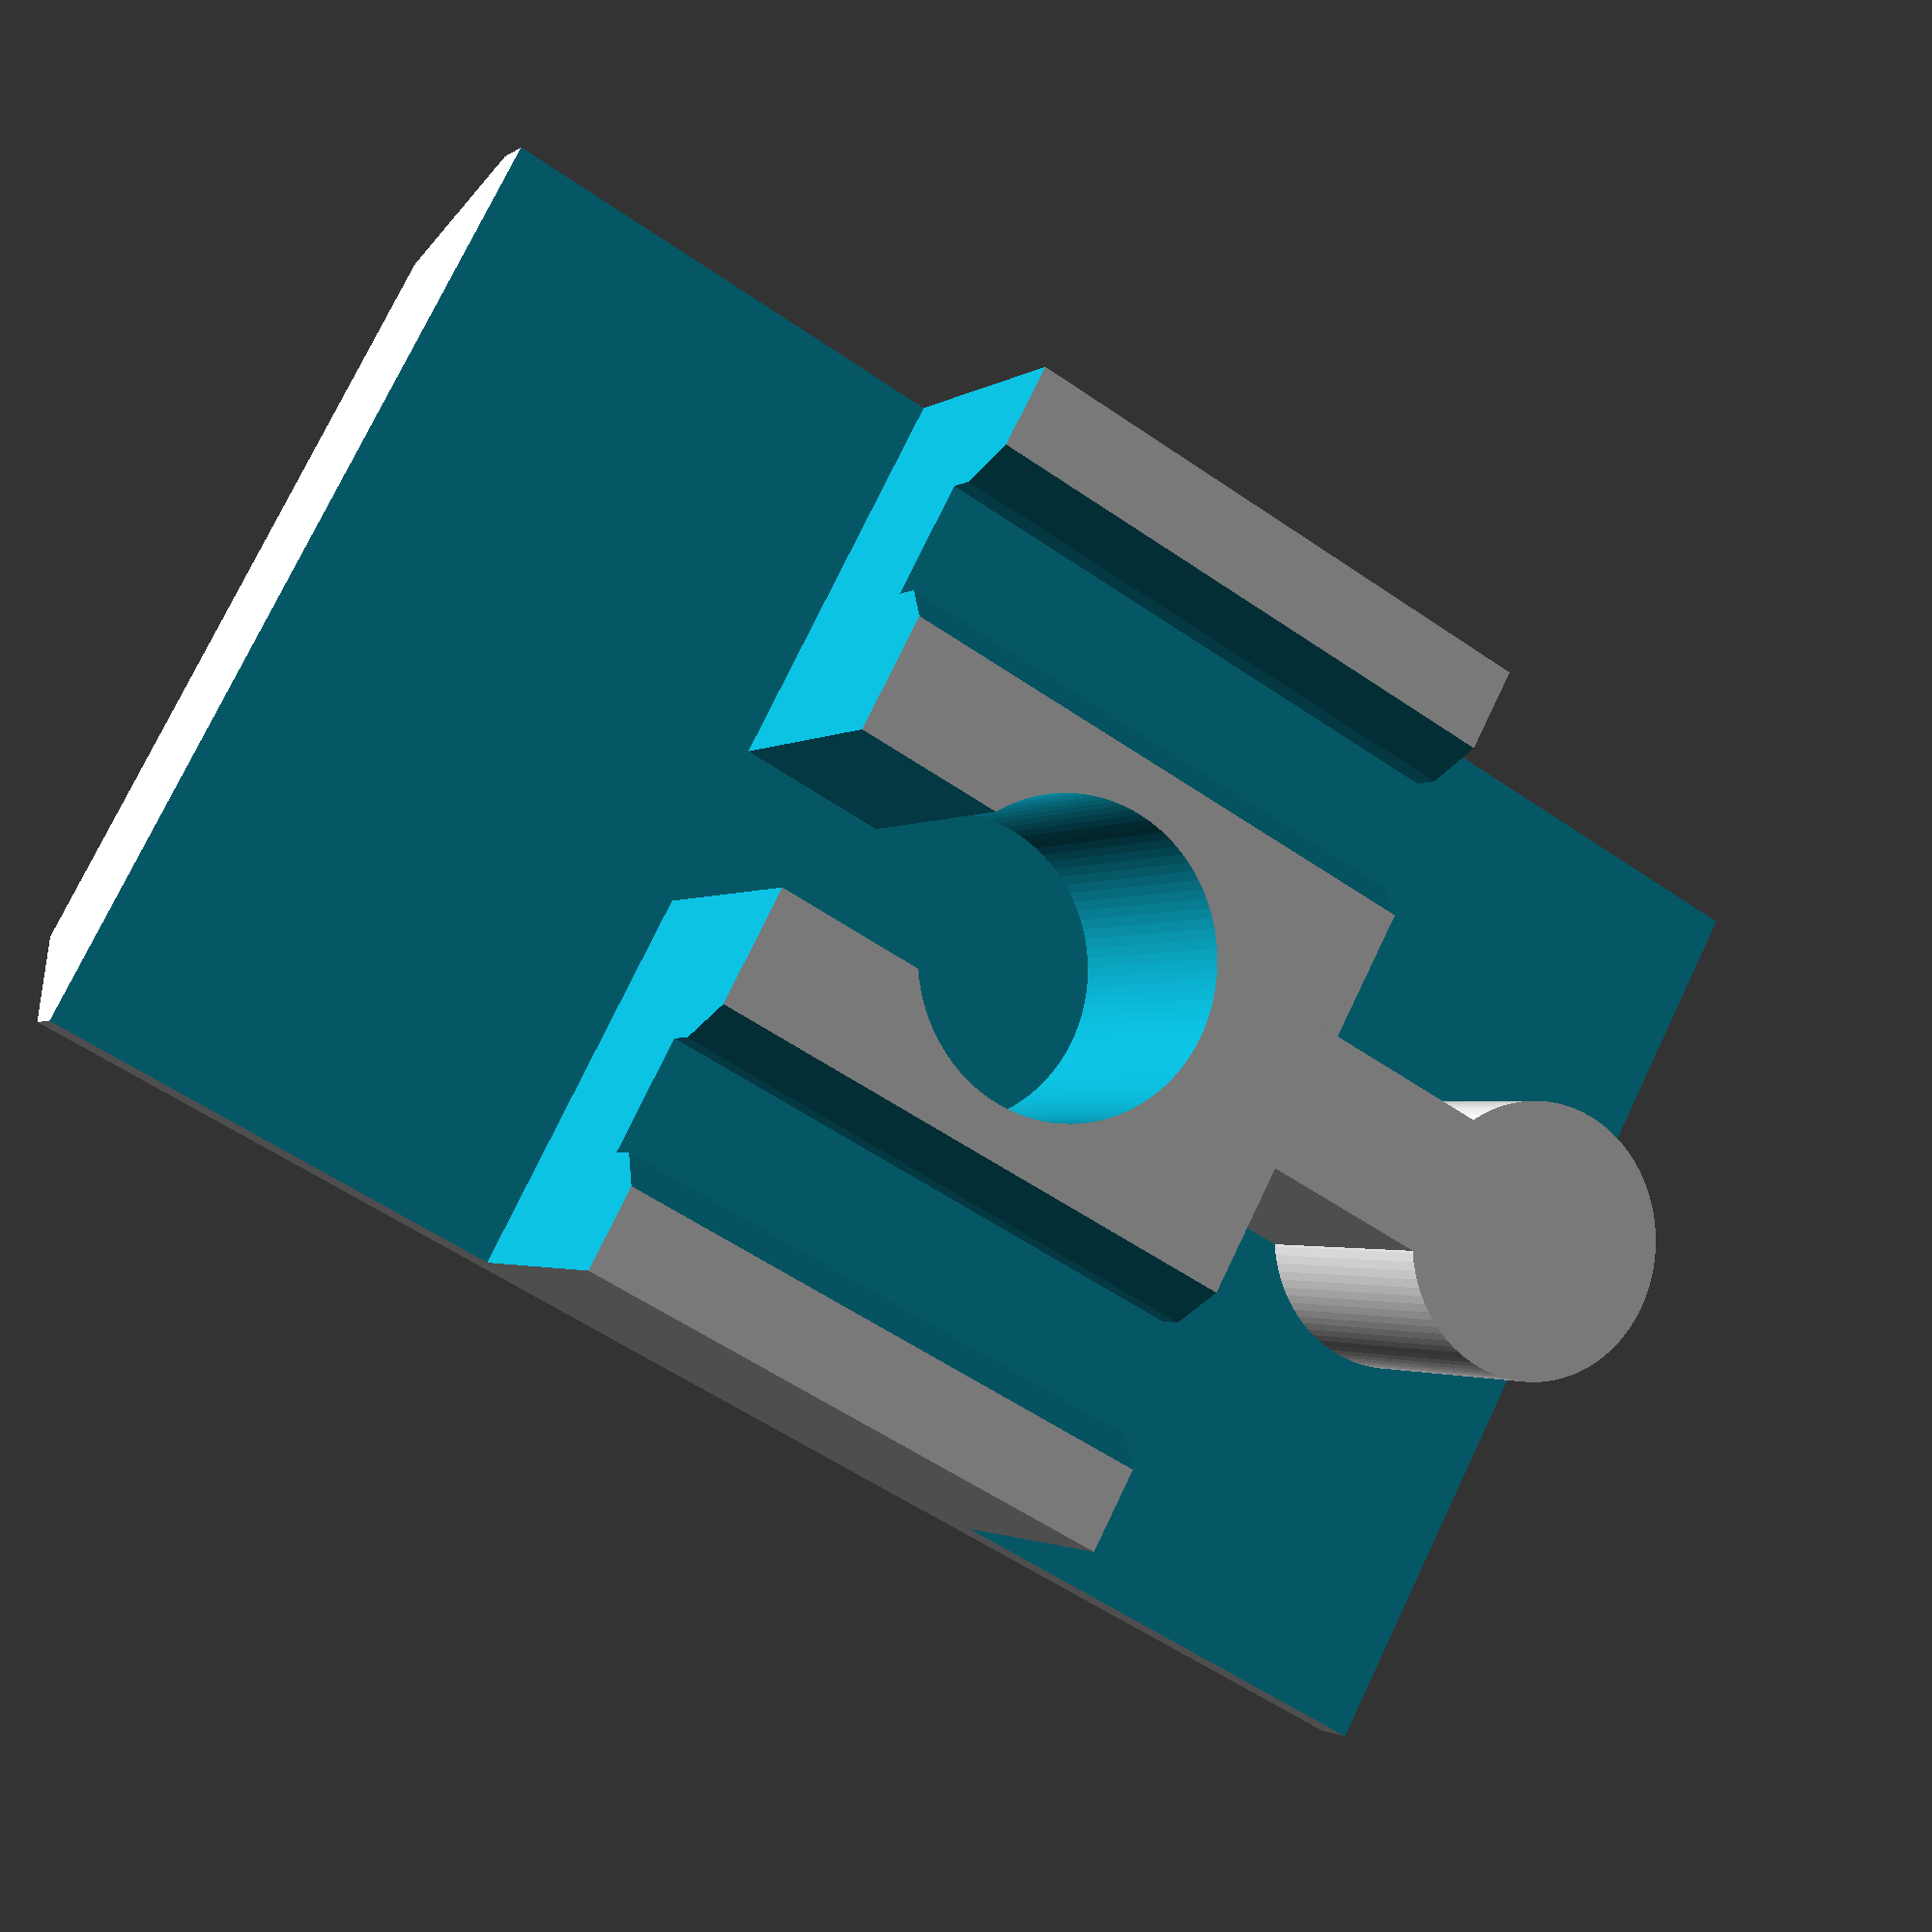
<openscad>
/*
 * Duplo to Brio converter, for making bridges for Brio tracks using Duplo bricks
 *
 * Design by Thomas Flummer, http://hackmeister.dk/
 *
 * This work is licensed under a Creative Commons Attribution-ShareAlike 3.0 Unported License
 *
 */

resolution = 100;

module duplo_to_brio()
{
    union()
    {
        difference()
        {
            union()
            {
                translate([0, 0, 0])
                    cube([63.8, 40, 20], center = true);
            }
            union()
            {
                translate([(63.8/2)-9.5, 0, 4.5])
                    cube([21, 41, 13], center = true);

                translate([-(63.8/2)+9.5, 0, 4.5])
                    cube([21, 41, 13], center = true);

                translate([0, 0, -7.5])
                    cube([63.8-3, 31.7-3, 7], center = true);

                translate([0, 20.8, -10])
                rotate(56, [1, 0, 0])
                    cube([80, 20, 8], center = true);

                translate([0, -20.8, -10])
                rotate(-56, [1, 0, 0])
                    cube([80, 20, 8], center = true);

                translate([0, 0, 4.5])
                    cylinder(r = 6.5, h = 13, center = true, $fn = resolution);

                translate([-8, 0, 4.5])
                    cube([20, 7, 13], center = true);

                translate([0, 25/2, 8.5])
                    cube([30, 5, 4], center = true);

                translate([0, -25/2, 8.5])
                    cube([30, 5, 4], center = true);

                translate([0, -25/2-1.5, 8.5+1.5])
                    rotate(-56, [1, 0, 0])
                    cube([30, 3, 4], center = true);

                translate([0, -25/2+1.5, 8.5+1.5])
                    rotate(56, [1, 0, 0])
                    cube([30, 3, 4], center = true);

                translate([0, 25/2-1.5, 8.5+1.5])
                    rotate(-56, [1, 0, 0])
                    cube([30, 3, 4], center = true);

                translate([0, 25/2+1.5, 8.5+1.5])
                    rotate(56, [1, 0, 0])
                    cube([30, 3, 4], center = true);
            }
        }

        translate([11.9+12, 0, 3.5])
            cylinder(r = 11.5/2, h = 13, center = true, $fn = resolution);

        translate([11.9+5, 0, 3.5])
            cube([12, 6, 13], center = true);

        difference()
        {
            union()
            {
                translate([16, 0, -6.05])
                    cylinder(r = 13.4/2, h = 7.9, center = true, $fn = resolution);

                translate([0, 0, -6.05])
                    cylinder(r = 13.4/2, h = 7.9, center = true, $fn = resolution);

                translate([-16, 0, -6.05])
                    cylinder(r = 13.4/2, h = 7.9, center = true, $fn = resolution);

                translate([24, (25.5/2)+(2.5/2), -6.05])
                    cube([1, 2.5, 7.9], center = true);
                translate([8, (25.5/2)+(2.5/2), -6.05])
                    cube([1, 2.5, 7.9], center = true);
                translate([-8, (25.5/2)+(2.5/2), -6.05])
                    cube([1, 2.5, 7.9], center = true);
                translate([-24, (25.5/2)+(2.5/2), -6.05])
                    cube([1, 2.5, 7.9], center = true);

                translate([24, -(25.5/2)-(2.5/2), -6.05])
                    cube([1, 2.5, 7.9], center = true);
                translate([8, -(25.5/2)-(2.5/2), -6.05])
                    cube([1, 2.5, 7.9], center = true);
                translate([-8, -(25.5/2)-(2.5/2), -6.05])
                    cube([1, 2.5, 7.9], center = true);
                translate([-24, -(25.5/2)-(2.5/2), -6.05])
                    cube([1, 2.5, 7.9], center = true);

                translate([+(25.5/2)+(2.5/2)+16, -8, -6.05])
                    cube([2.5, 1, 7.9], center = true);
                translate([+(25.5/2)+(2.5/2)+16, 8, -6.05])
                    cube([2.5, 1, 7.9], center = true);

                translate([-(25.5/2)-(2.5/2)-16, -8, -6.05])
                    cube([2.5, 1, 7.9], center = true);
                translate([-(25.5/2)-(2.5/2)-16, 8, -6.05])
                    cube([2.5, 1, 7.9], center = true);

            }
            union()
            {
                translate([16, 0, -6])
                    cylinder(r = 10/2, h = 8.1, center = true, $fn = resolution);

                translate([0, 0, -6])
                    cylinder(r = 10/2, h = 8.1, center = true, $fn = resolution);

                translate([-16, 0, -6])
                    cylinder(r = 10/2, h = 8.1, center = true, $fn = resolution);
            }
        }
    }
}

duplo_to_brio();

</openscad>
<views>
elev=1.9 azim=28.2 roll=336.0 proj=p view=solid
</views>
